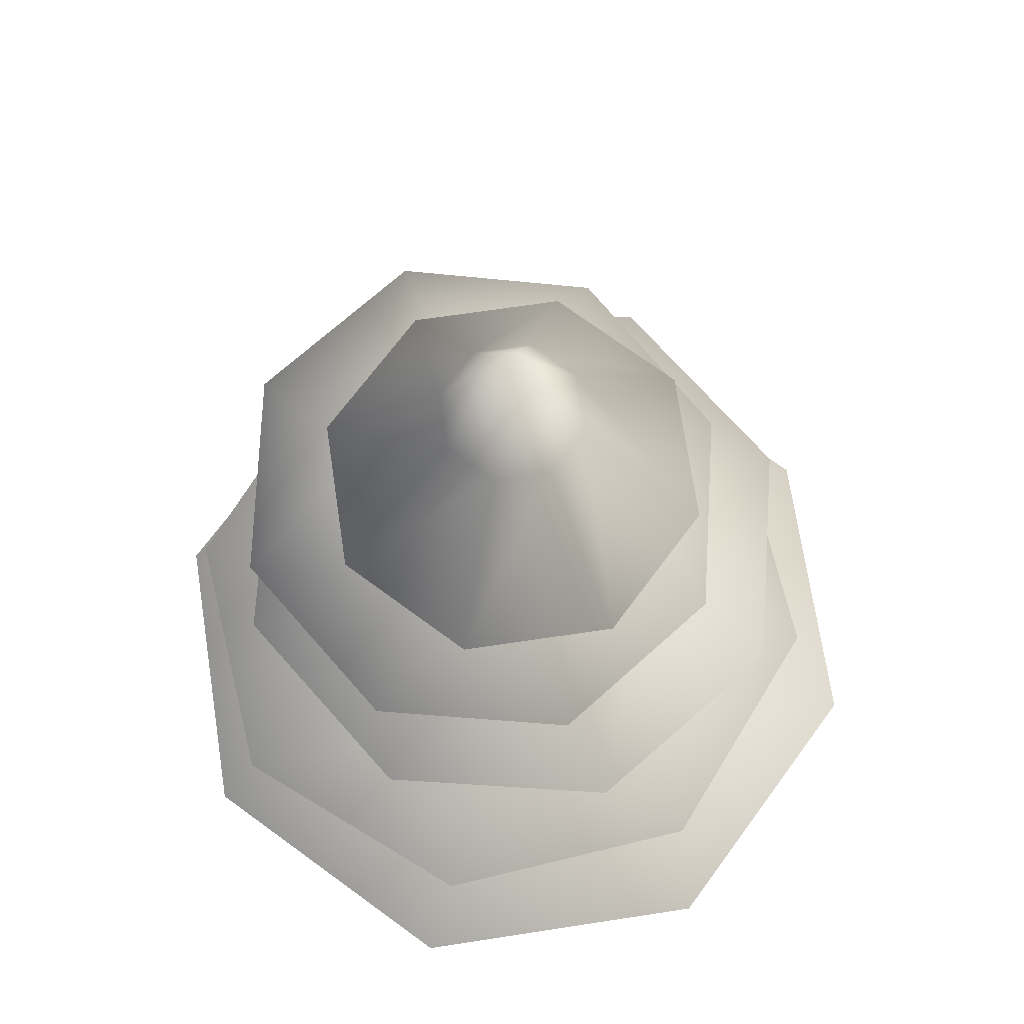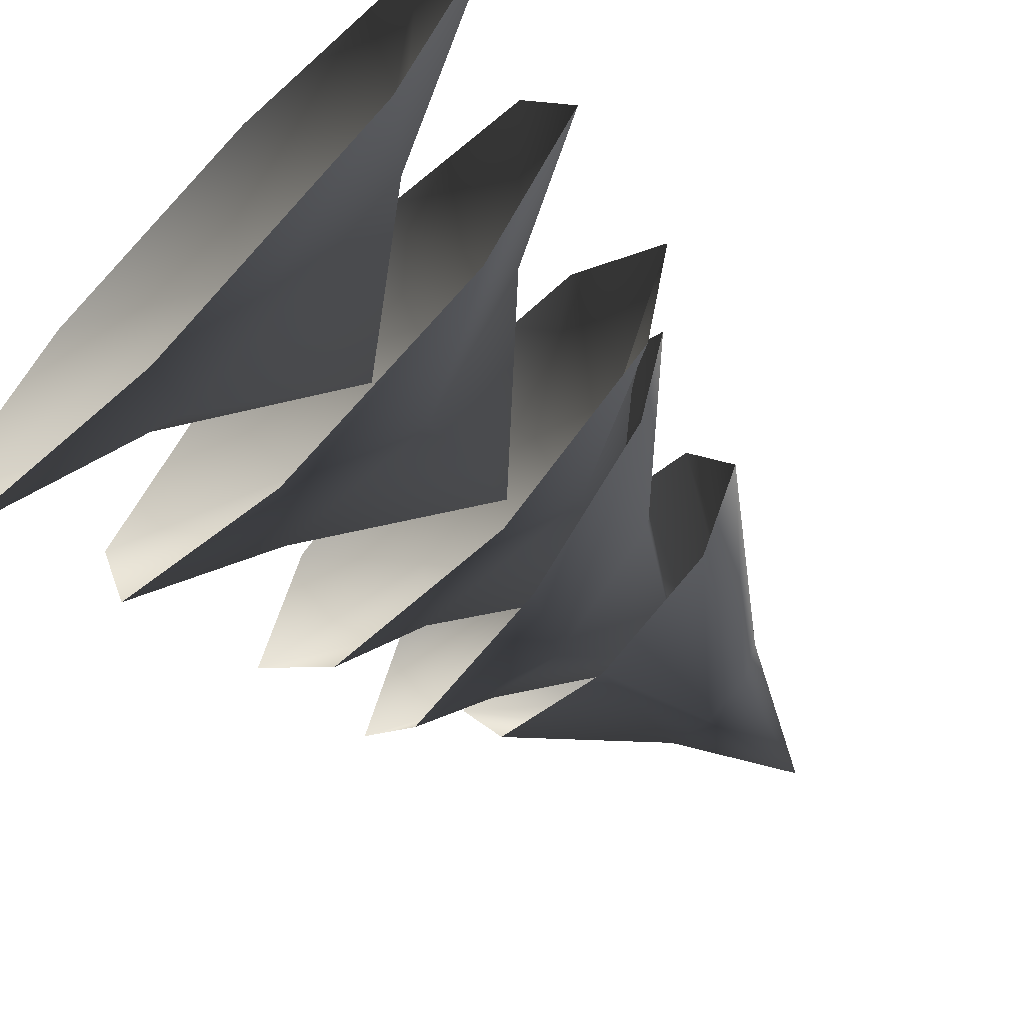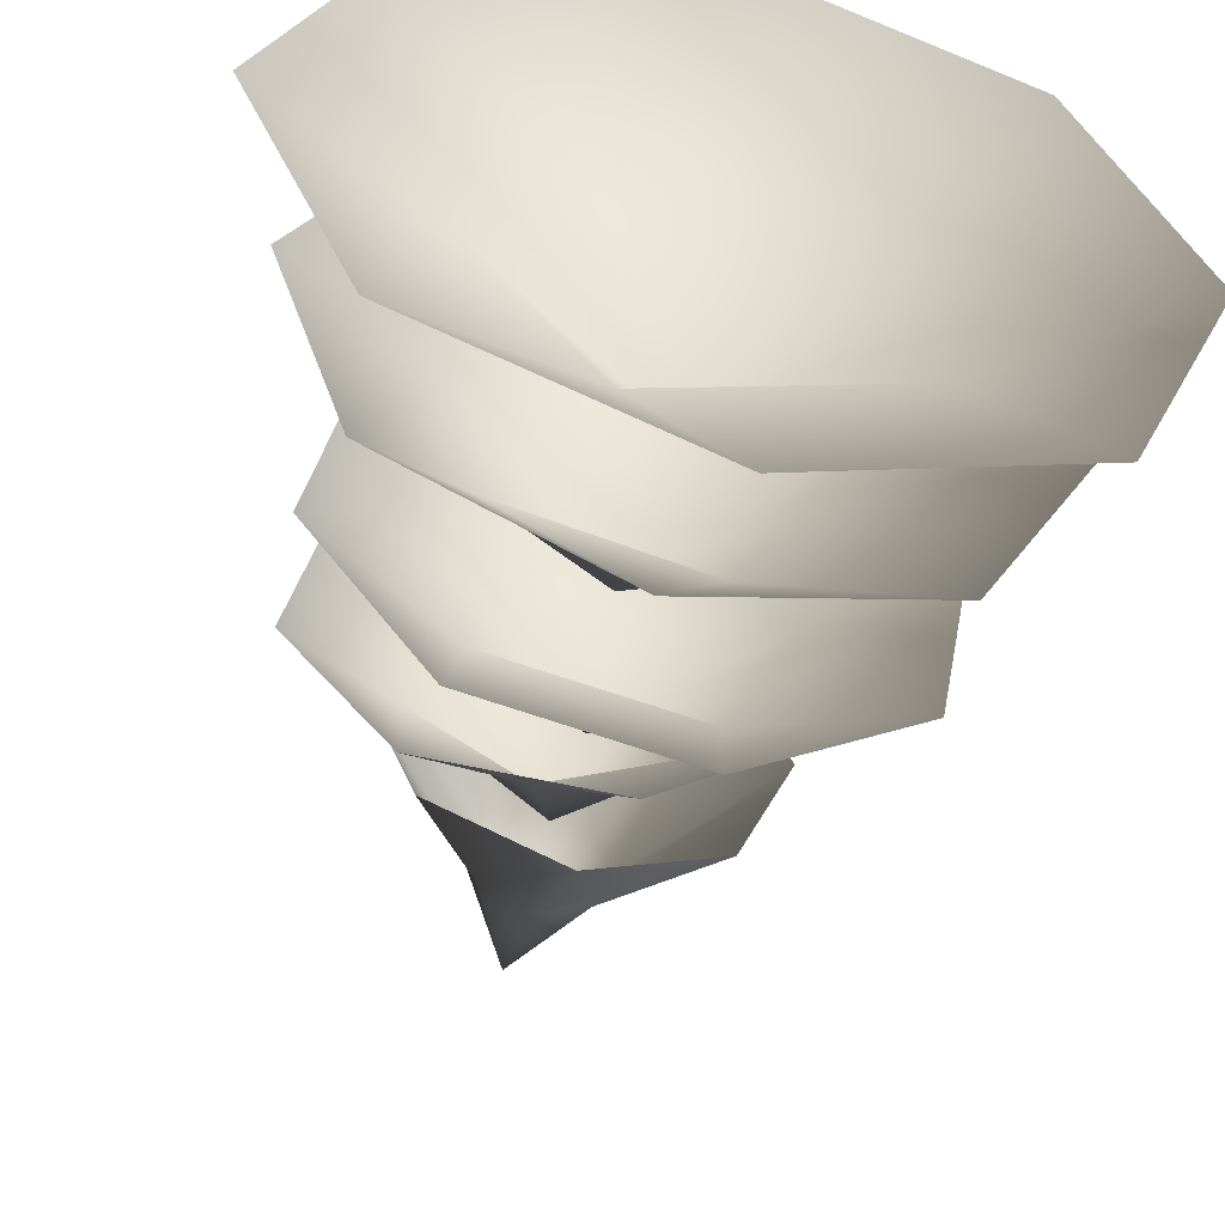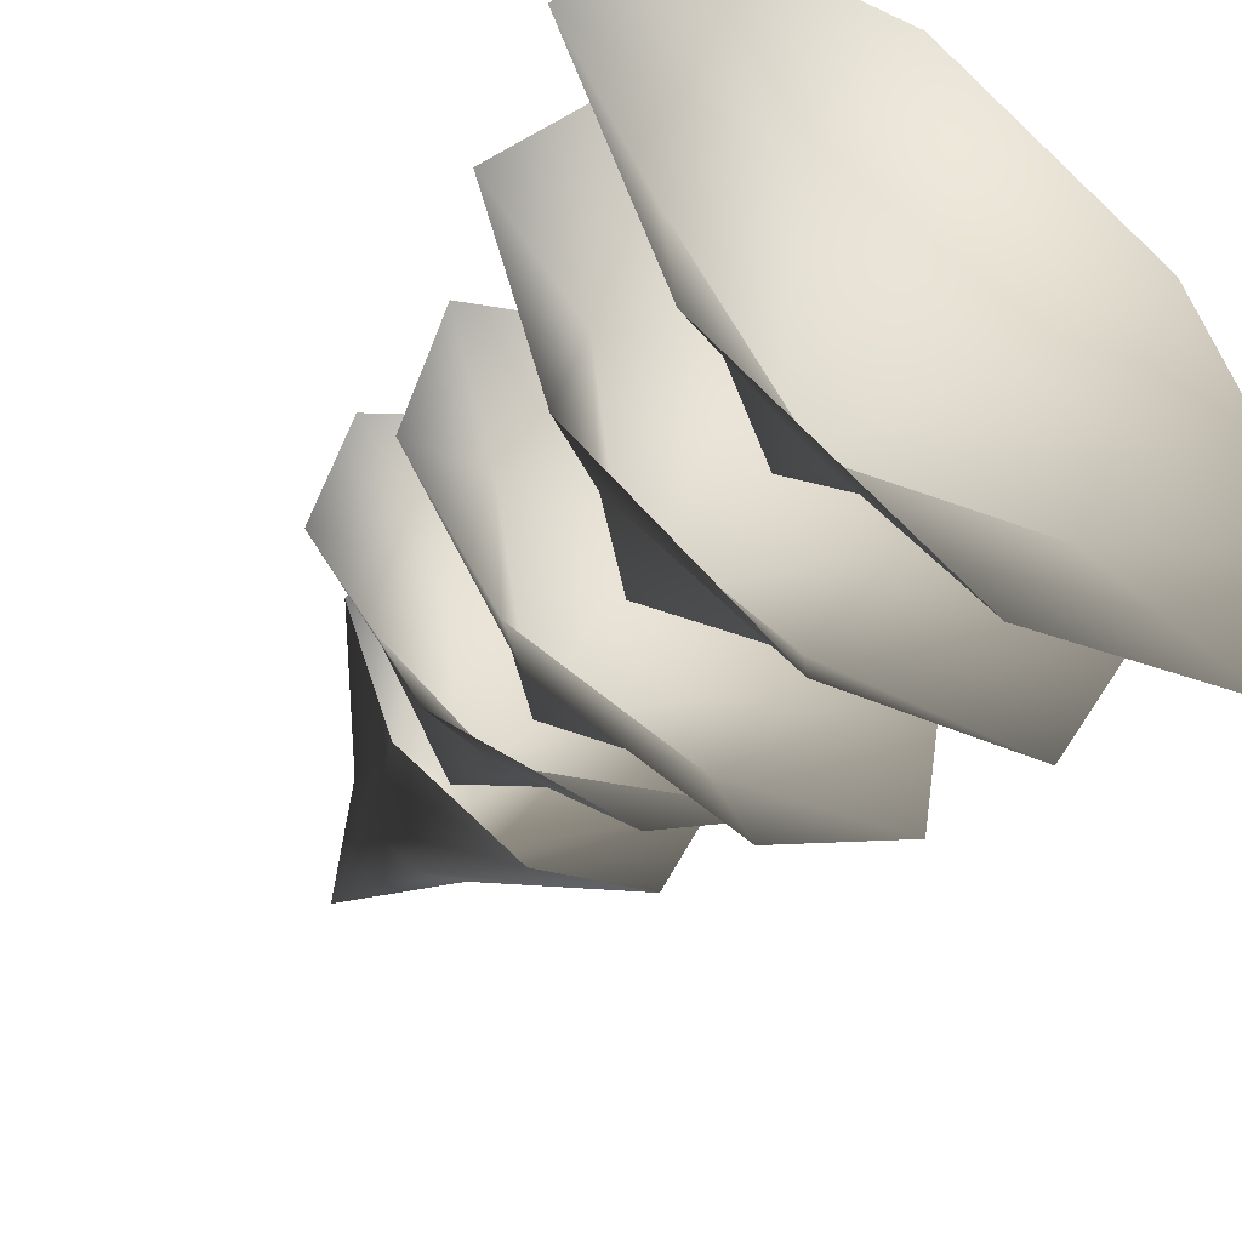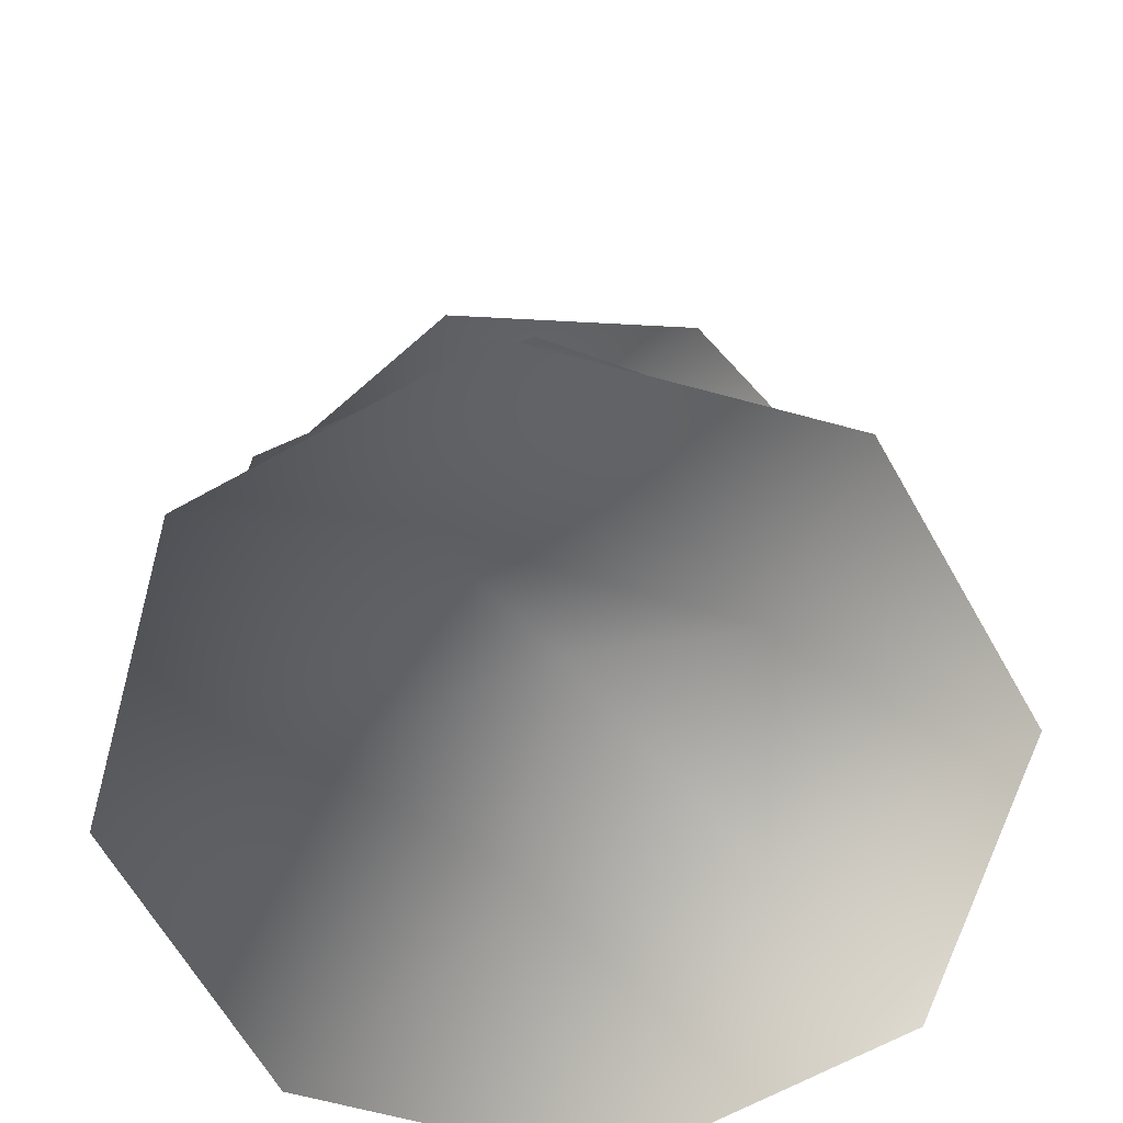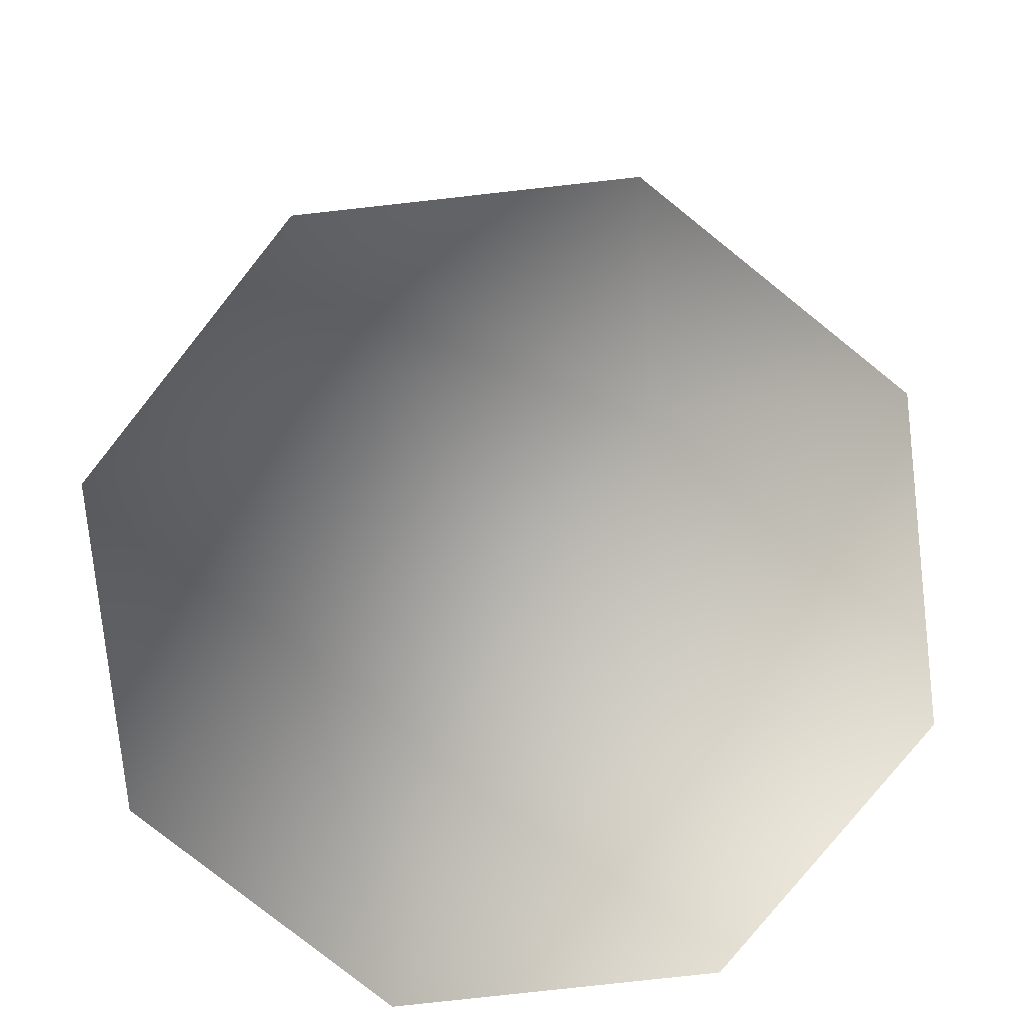
<metadata>
{"format":"obj","ext":"obj","renderer":"f3d","projection":"perspective","resolution":1024,"background":"white","views":[{"elev":70.2,"azim":59.1,"up":"+Y"},{"elev":-67.6,"azim":45.1,"up":"+Z"},{"elev":-53.6,"azim":-13.9,"up":"+Z"},{"elev":-50.1,"azim":-38.2,"up":"+Z"},{"elev":-64.2,"azim":142.4,"up":"+Y"},{"elev":-78.5,"azim":74.2,"up":"+Y"}]}
</metadata>
<code>
v 2.229 2.415 -0.01389
v 1.068 2.896 -0.45
v 1.566 2.415 -1.586
v -0.45 2.896 -1.068
v -0.01389 2.415 -2.229
v -1.586 2.415 -1.566
v -1.254 2.896 0.007816
v -2.229 2.415 0.01389
v -0.4367 2.896 1.073
v -1.566 2.415 1.586
v 0.01389 2.415 2.229
v 0.8922 2.896 0.8811
v 1.586 2.415 1.566
v 0 3.673 0
v 0.7697 5.457 -0.7697
v 0.2848 6.349 -0.2848
v 2.385e-06 6.349 -0.4028
v 1.357e-06 5.457 -1.089
v -0.2848 6.349 -0.2848
v -0.7697 5.457 -0.7697
v -0.4028 6.349 6.421e-07
v -1.089 5.457 1.139e-07
v -0.2848 6.349 0.2848
v -0.7697 5.457 0.7697
v -7.524e-07 6.349 0.4028
v 6.836e-07 5.457 1.089
v 0.2848 6.349 0.2848
v 0.7697 5.457 0.7697
v 0.4028 6.349 -1.875e-06
v 1.089 5.457 -3.605e-07
v 8.163e-07 7.128 -4.932e-07
v 1.482 3.358 1.322
v 0.9567 3.868 0.3851
v 1.919 3.351 -0.08712
v 0.2965 3.862 -0.868
v 1.232 3.345 -1.392
v -0.1773 3.342 -1.829
v -0.8338 3.863 -0.6041
v -1.482 3.346 -1.141
v -0.8861 3.869 0.5554
v -1.919 3.353 0.2676
v -1.232 3.36 1.573
v 0.09976 3.872 1.168
v 0.1773 3.362 2.009
v -1.419e-06 4.73 0.115
v -1.323 5.128 0.9046
v -0.5031 5.475 0.7122
v -0.4085 5.021 1.518
v 0.5287 5.308 0.5056
v 0.666 4.848 1.302
v 1.271 4.71 0.3852
v 0.5759 5.257 -0.361
v 1.052 4.688 -0.6968
v -0.2408 5.366 -0.6454
v 0.1378 4.795 -1.31
v -0.9367 4.968 -1.095
v -0.8834 5.492 -0.06888
v -1.542 5.106 -0.1774
v 0.01566 6.138 0.05303
v 1.425 4.34 -0.8986
v 0.5214 4.779 -0.7078
v 0.3811 4.334 -1.619
v -0.6765 4.773 -0.488
v -0.8664 4.328 -1.39
v -1.587 4.326 -0.346
v -0.7504 4.774 0.5074
v -1.358 4.329 0.9015
v 0.1878 4.779 0.8482
v -0.3138 4.336 1.622
v 0.9337 4.341 1.393
v 0.9438 4.782 0.1965
v 1.654 4.343 0.349
v 0.05396 5.52 0.00784
g Tree_conf2_(13)_1418_240
f 1 3 2
f 3 4 2
f 3 5 4
f 5 6 4
f 6 7 4
f 6 8 7
f 8 9 7
f 8 10 9
f 10 11 9
f 11 12 9
f 11 13 12
f 13 2 12
f 13 1 2
f 2 4 14
f 4 7 14
f 7 9 14
f 9 12 14
f 12 2 14
f 15 17 16
f 15 18 17
f 18 19 17
f 18 20 19
f 20 21 19
f 20 22 21
f 22 23 21
f 22 24 23
f 24 25 23
f 24 26 25
f 26 27 25
f 26 28 27
f 28 29 27
f 28 30 29
f 30 16 29
f 30 15 16
f 16 17 31
f 17 19 31
f 19 21 31
f 21 23 31
f 23 25 31
f 25 27 31
f 27 29 31
f 29 16 31
f 32 34 33
f 34 35 33
f 34 36 35
f 36 37 35
f 37 38 35
f 37 39 38
f 39 40 38
f 39 41 40
f 41 42 40
f 42 43 40
f 42 44 43
f 44 33 43
f 44 32 33
f 33 35 45
f 35 38 45
f 38 40 45
f 40 43 45
f 43 33 45
f 46 48 47
f 48 49 47
f 48 50 49
f 50 51 49
f 51 52 49
f 51 53 52
f 53 54 52
f 53 55 54
f 55 56 54
f 56 57 54
f 56 58 57
f 58 47 57
f 58 46 47
f 47 49 59
f 49 52 59
f 52 54 59
f 54 57 59
f 57 47 59
f 60 62 61
f 62 63 61
f 62 64 63
f 64 65 63
f 65 66 63
f 65 67 66
f 67 68 66
f 67 69 68
f 69 70 68
f 70 71 68
f 70 72 71
f 72 61 71
f 72 60 61
f 61 63 73
f 63 66 73
f 66 68 73
f 68 71 73
f 71 61 73

</code>
